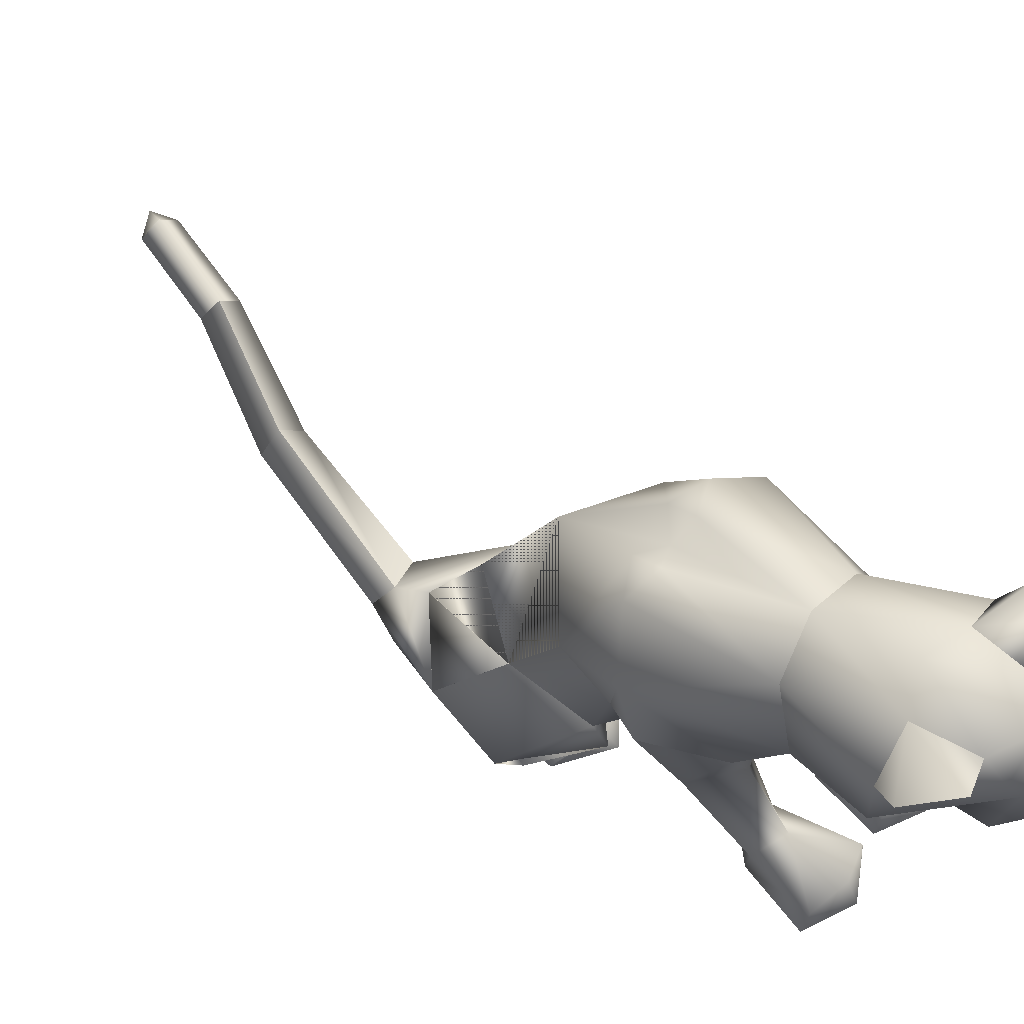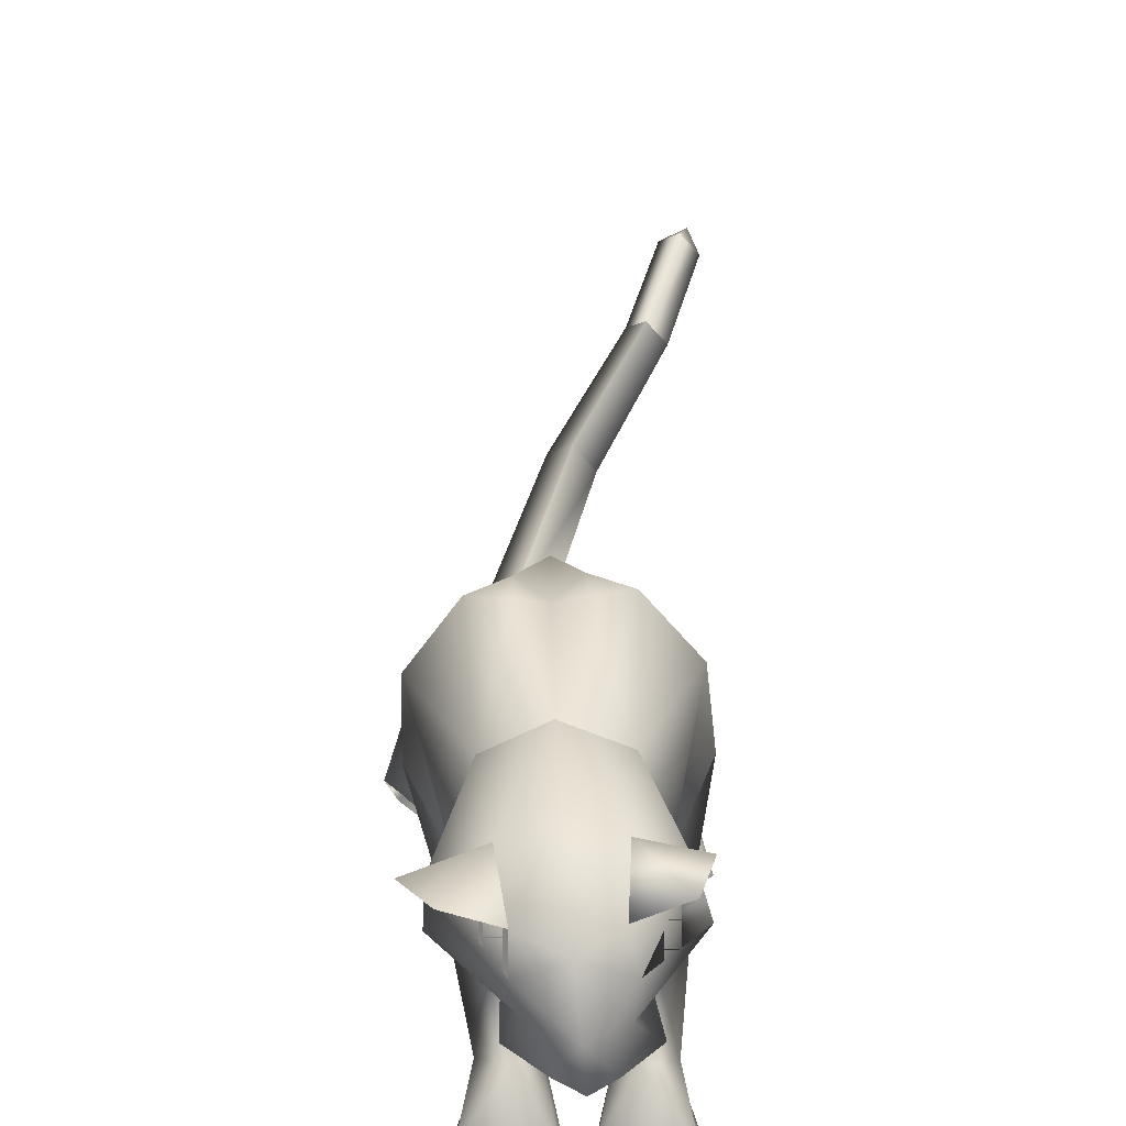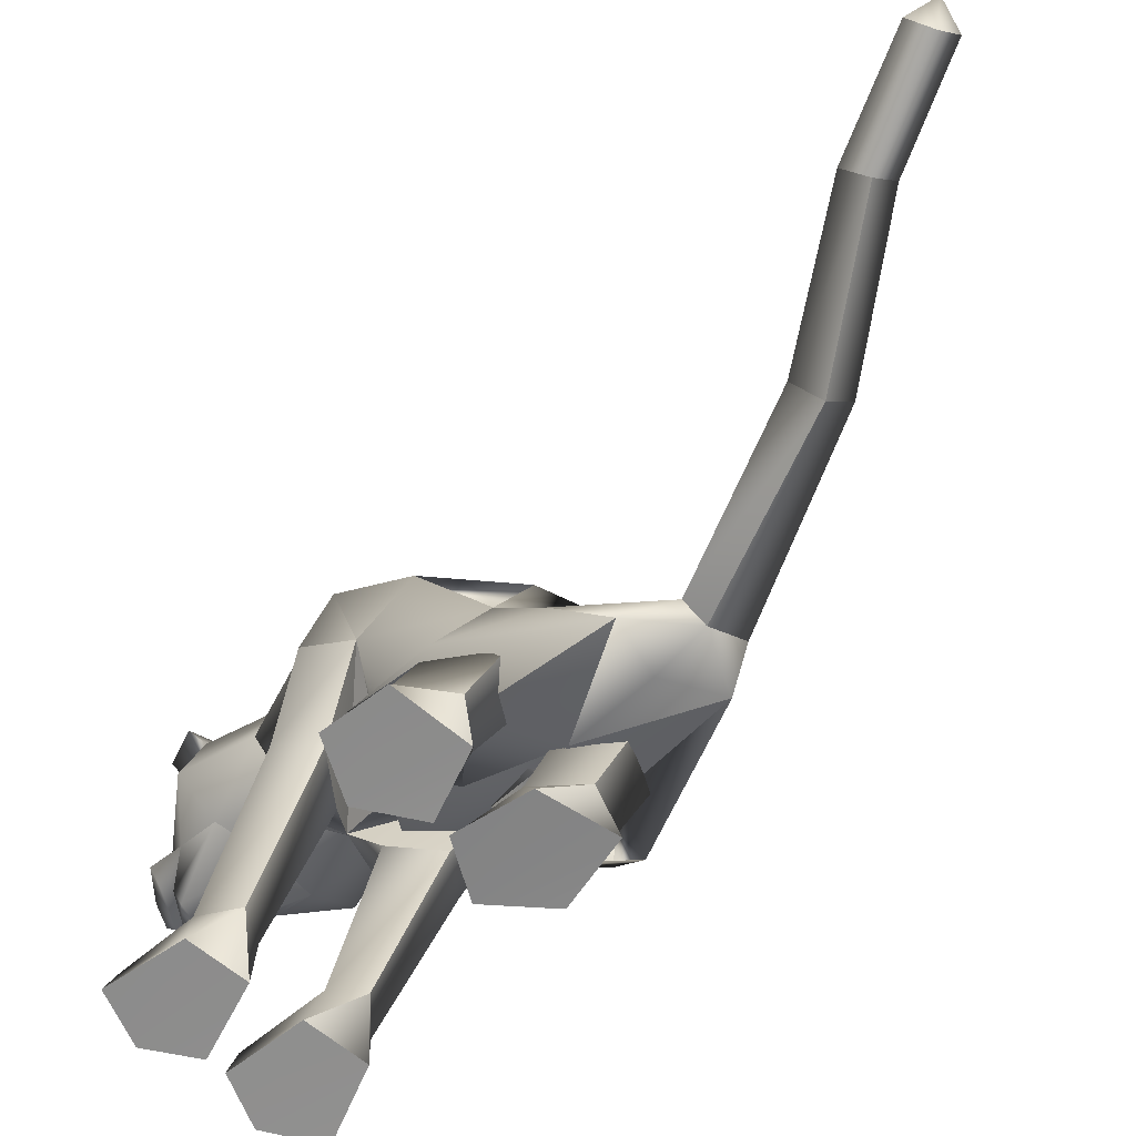
<metadata>
{"format":"obj","ext":"obj","renderer":"f3d","projection":"perspective","resolution":1024,"background":"white","views":[{"elev":68.4,"azim":-49.9,"up":"+Y"},{"elev":56.0,"azim":3.6,"up":"+Y"},{"elev":-69.6,"azim":144.5,"up":"+Y"}]}
</metadata>
<code>
o sittingdown_meshes[0].004
v 0.004189 0.3359 0.469
v 0.01074 0.3307 0.4812
v 0.004556 0.2928 0.441
v 0.08153 0.413 0.4758
v 0.1554 0.3552 0.334
v 0.087 0.4658 0.4543
v 0.03434 0.4321 0.5123
v 0.07218 0.3861 0.521
v 0.04064 0.3378 0.5137
v 0.1145 0.3414 0.4597
v 0.07766 0.3152 0.4743
v -0.004591 0.3146 0.4793
v -0.04983 0.3395 0.4704
v 0.04081 0.3873 0.5436
v 0.004739 0.3852 0.5253
v -0.0207 0.4131 0.4821
v -0.03839 0.4637 0.4637
v -0.1343 0.3489 0.3579
v 0.02256 0.5001 0.4571
v 0.01074 0.3307 0.4812
v -0.009081 0.3286 0.4706
v 0.004556 0.2928 0.441
v -0.009081 0.3286 0.4706
v 0.004189 0.3359 0.469
v 0.004556 0.2928 0.441
v 0.05996 0.3366 0.4654
v 0.05845 0.2934 0.4375
v 0.05897 0.3313 0.4781
v 0.05897 0.3313 0.4781
v 0.05845 0.2934 0.4375
v 0.07522 0.3296 0.4651
v 0.07522 0.3296 0.4651
v 0.05845 0.2934 0.4375
v 0.05996 0.3366 0.4654
v 0.000139 0.5209 0.3066
v 0.1537 0.1818 0.03481
v 0.1537 0.1818 0.03481
v -0.189 0.1778 0.06639
v -0.189 0.1778 0.06639
v 0.03485 0.3417 0.4862
v 0.03562 0.3196 0.4777
v 0.07483 0.3219 0.4367
v 0.06861 0.3665 0.4331
v 0.06691 0.3494 0.4506
v -0.01708 0.3206 0.4428
v -0.009397 0.3483 0.4557
v -0.01846 0.3649 0.4392
v -0.009397 0.3483 0.4557
v -0.01846 0.3649 0.4392
v -0.01708 0.3206 0.4428
v 0.07483 0.3219 0.4367
v -0.01708 0.3206 0.4428
v 0.03562 0.3196 0.4777
v 0.03966 0.3137 0.4918
v 0.07703 0.309 0.4557
v 0.06446 0.2793 0.4509
v 0.03741 0.2803 0.4633
v 0.006655 0.2785 0.4552
v -0.009791 0.3081 0.4612
v 0.03485 0.3417 0.4862
v 0.06691 0.3494 0.4506
v 0.07483 0.3219 0.4367
v 0.06861 0.3665 0.4331
v 0.03562 0.3196 0.4777
v -0.1082 0.5658 0.4459
v -0.1533 0.509 0.386
v -0.1082 0.5658 0.4459
v -0.1533 0.509 0.386
v 0.1523 0.5229 0.3479
v 0.137 0.5724 0.4228
v 0.1523 0.5229 0.3479
v 0.137 0.5724 0.4228
v -0.09068 -0.296 -0.3339
v 0.0527 -0.2828 0.2154
v 0.1059 -0.2646 0.3636
v 0.03624 -0.2709 0.3283
v 0.03624 -0.2709 0.3283
v 0.04313 -0.2135 0.328
v 0.0527 -0.2828 0.2154
v 0.1386 -0.2813 0.2119
v 0.1769 -0.2685 0.3232
v 0.1606 -0.2111 0.3223
v 0.09983 -0.1971 0.3406
v 0.1769 -0.2685 0.3232
v 0.1386 -0.2813 0.2119
v 0.0527 -0.2828 0.2154
v 0.1059 -0.2646 0.3636
v -0.01965 -0.2854 0.218
v 0.01026 -0.2719 0.3294
v -0.05608 -0.2706 0.3703
v -0.1083 -0.289 0.2203
v -0.1336 -0.2789 0.3347
v -0.05608 -0.2706 0.3703
v -0.05751 -0.2029 0.3477
v -0.1202 -0.2211 0.3343
v 0.01026 -0.2719 0.3294
v -0.001071 -0.2152 0.3298
v -0.1083 -0.289 0.2203
v -0.01965 -0.2854 0.218
v -0.01965 -0.2854 0.218
v -0.1336 -0.2789 0.3347
v 0.1004 -0.1932 -0.1923
v -0.2425 -0.1772 -0.1141
v 0.08099 -0.2799 -1.039
v 0.09083 -0.2361 -1.064
v 0.1102 -0.2488 -1.026
v 0.05184 -0.2469 -1.046
v 0.08139 -0.2123 -1.034
v 0.05184 -0.2469 -1.046
v 0.08139 -0.2123 -1.034
v 0.1102 -0.2488 -1.026
v 0.08099 -0.2799 -1.039
v 0.1413 -0.356 -0.1895
v 0.03292 -0.3636 -0.1847
v 0.01466 -0.3526 -0.08571
v 0.09509 -0.3378 -0.04318
v 0.07574 -0.2923 -0.06067
v 0.167 -0.3412 -0.0967
v 0.01295 -0.3117 -0.07262
v 0.1514 -0.3024 -0.09066
v 0.03292 -0.3636 -0.1847
v 0.09509 -0.3378 -0.04318
v 0.1413 -0.356 -0.1895
v 0.167 -0.3412 -0.0967
v 0.03292 -0.3636 -0.1847
v 0.01466 -0.3526 -0.08571
v -0.1501 -0.3699 -0.193
v -0.04412 -0.3689 -0.1851
v -0.157 -0.314 -0.07765
v -0.08182 -0.2989 -0.04875
v -0.1549 -0.3541 -0.08541
v -0.07414 -0.3437 -0.02868
v -0.006211 -0.3537 -0.08404
v -0.01896 -0.3134 -0.07018
v -0.04412 -0.3689 -0.1851
v -0.006211 -0.3537 -0.08404
v -0.07414 -0.3437 -0.02868
v -0.04412 -0.3689 -0.1851
v -0.1501 -0.3699 -0.193
v -0.1549 -0.3541 -0.08541
v -0.03012 0.3828 -0.0187
v -0.01422 0.4596 0.1699
v 0.111 0.3116 0.2162
v 0.07013 0.4188 0.1762
v -0.1184 0.3067 0.2374
v -0.09302 0.4155 0.1902
v 5.2e-05 0.2358 0.2458
v -0.01422 0.4596 0.1699
v 0.07013 0.4188 0.1762
v 0.111 0.3116 0.2162
v -0.1184 0.3067 0.2374
v -0.09302 0.4155 0.1902
v 5.2e-05 0.2358 0.2458
v -0.007117 0.000901 0.05983
v -0.04183 0.2377 -0.1774
v 0.08921 0.2044 -0.114
v -0.007117 0.000901 0.05983
v -0.1627 0.2063 -0.07386
v 0.008943 0.4119 -0.01133
v 0.1058 0.1125 0.1478
v 0.1058 0.1125 0.1478
v -0.1156 0.1067 0.1659
v -0.06829 0.411 -0.003818
v -0.1156 0.1067 0.1659
v 0.08991 0.2944 0.3362
v 0.01845 0.3609 0.3951
v 0.1004 0.332 0.407
v -0.05294 0.329 0.4181
v 0.08991 0.2944 0.3362
v 0.01058 0.2808 0.3313
v -0.06552 0.2908 0.3494
v -0.06552 0.2908 0.3494
v -0.06285 0.5037 0.3376
v -0.04127 0.4983 0.4274
v -0.1296 0.4485 0.3496
v -0.04127 0.4983 0.4274
v -0.1296 0.4485 0.3496
v -0.04127 0.4983 0.4274
v -0.06285 0.5037 0.3376
v -0.1296 0.4485 0.3496
v 0.07004 0.507 0.3254
v 0.07183 0.4992 0.4152
v 0.1334 0.4542 0.321
v 0.1334 0.4542 0.321
v 0.07004 0.507 0.3254
v 0.07183 0.4992 0.4152
v 0.07183 0.4992 0.4152
v -0.02425 -0.08103 0.05318
v -0.08128 -0.01156 -0.2715
v 0.02948 0.01895 0.1168
v 0.0884 0.002756 0.05306
v 0.08283 0.03404 0.1617
v 0.1393 0.01292 0.09131
v 0.02948 0.01895 0.1168
v 0.0884 0.002756 0.05306
v 0.0884 0.002756 0.05306
v -0.03927 0.01735 0.1234
v -0.104 -0.000128 0.0755
v -0.08502 0.02871 0.1781
v -0.1494 0.008877 0.1228
v -0.104 -0.000128 0.0755
v -0.03927 0.01735 0.1234
v -0.104 -0.000128 0.0755
v -0.1177 -0.1624 -0.3384
v -0.1177 -0.1624 -0.3384
v 0.09567 -0.2277 0.1677
v 0.1349 -0.2229 0.2135
v 0.0889 -0.1893 0.2406
v 0.09567 -0.2277 0.1677
v 0.05867 -0.2266 0.1976
v 0.09567 -0.2277 0.1677
v -0.03167 -0.2298 0.201
v -0.05888 -0.1945 0.2467
v -0.1075 -0.2309 0.2228
v -0.07379 -0.2332 0.1734
v -0.07379 -0.2332 0.1734
v -0.07379 -0.2332 0.1734
v -0.1537 -0.2709 -0.4158
v -0.1047 -0.2845 -0.4084
v -0.1194 -0.2507 -0.4026
v -0.06817 -0.2744 -0.4143
v -0.06817 -0.2744 -0.4143
v -0.1047 -0.2845 -0.4084
v -0.1194 -0.2507 -0.4026
v -0.1194 -0.2507 -0.4026
v -0.1537 -0.2709 -0.4158
v -0.1047 -0.2845 -0.4084
v -0.01555 -0.3113 -0.3692
v -0.01555 -0.3113 -0.3692
v -0.01555 -0.3113 -0.3692
v -0.1693 -0.301 -0.3635
v -0.1693 -0.301 -0.3635
v -0.1693 -0.301 -0.3635
v -0.01337 -0.2833 -0.6693
v -0.0459 -0.3297 -0.6841
v -0.04661 -0.2448 -0.6861
v -0.04661 -0.2448 -0.6861
v -0.08247 -0.2817 -0.6921
v -0.0459 -0.3297 -0.6841
v -0.0459 -0.3297 -0.6841
v -0.08247 -0.2817 -0.6921
v -0.04661 -0.2448 -0.6861
v -0.0459 -0.3297 -0.6841
v -0.01337 -0.2833 -0.6693
v -0.04661 -0.2448 -0.6861
v -0.02196 -0.1991 -0.07757
v 0.03382 -0.246 -0.1671
v 0.1299 -0.1993 -0.07784
v 0.03382 -0.246 -0.1671
v 0.07397 -0.1697 -0.02017
v 0.03382 -0.246 -0.1671
v -0.06163 -0.1973 -0.07607
v -0.1607 -0.2204 -0.1764
v -0.222 -0.166 -0.08078
v -0.1607 -0.2204 -0.1764
v -0.1286 -0.163 -0.01024
v -0.1607 -0.2204 -0.1764
v 0.04612 -0.2914 -0.887
v 0.04612 -0.2914 -0.887
v 0.01394 -0.2527 -0.8942
v 0.04162 -0.2157 -0.878
v 0.01394 -0.2527 -0.8942
v 0.04612 -0.2914 -0.887
v 0.07277 -0.2545 -0.8697
v 0.07277 -0.2545 -0.8697
v 0.04162 -0.2157 -0.878
v 0.04162 -0.2157 -0.878
v 0.1045 -0.2276 -0.1813
v 0.03807 -0.2317 -0.2487
v -0.01553 -0.2284 -0.1929
v 0.03807 -0.2317 -0.2487
v 0.05462 -0.224 -0.1579
v 0.1045 -0.2276 -0.1813
v 0.03807 -0.2317 -0.2487
v -0.01553 -0.2284 -0.1929
v 0.05462 -0.224 -0.1579
v -0.06516 -0.2289 -0.194
v -0.133 -0.2126 -0.2708
v -0.1877 -0.2202 -0.2003
v -0.1185 -0.2297 -0.1564
v -0.133 -0.2126 -0.2708
v -0.06516 -0.2289 -0.194
v -0.133 -0.2126 -0.2708
v -0.1877 -0.2202 -0.2003
v -0.1185 -0.2297 -0.1564
v 0.07312 -0.2939 -0.1323
v 0.1315 -0.3161 -0.1724
v 0.1315 -0.3161 -0.1724
v 0.06736 -0.3328 -0.2166
v 0.07312 -0.2939 -0.1323
v 0.06736 -0.3328 -0.2166
v 0.06736 -0.3328 -0.2166
v 0.02131 -0.3239 -0.1641
v 0.02131 -0.3239 -0.1641
v 0.06736 -0.3328 -0.2166
v -0.04345 -0.3291 -0.1648
v -0.09501 -0.305 -0.1219
v -0.09901 -0.3418 -0.2154
v -0.154 -0.3308 -0.1658
v -0.09901 -0.3418 -0.2154
v -0.154 -0.3308 -0.1658
v -0.09901 -0.3418 -0.2154
v -0.09501 -0.305 -0.1219
v -0.04345 -0.3291 -0.1648
v -0.09901 -0.3418 -0.2154
v 0.0614 0.396 -0.03316
v 0.004887 0.395 -0.05158
v 0.1373 0.3135 0.000625
v 0.1127 0.1266 -0.03406
v 0.1127 0.1266 -0.03406
v 0.1127 0.1266 -0.03406
v 0.1127 0.1266 -0.03406
v 0.1127 0.1266 -0.03406
v 0.1127 0.1266 -0.03406
v -0.187 0.3086 0.03145
v -0.1235 0.3939 -0.01494
v -0.07228 0.3944 -0.04353
v -0.1582 0.1268 0.005349
v -0.1582 0.1268 0.005349
v -0.1582 0.1268 0.005349
v -0.1582 0.1268 0.005349
v -0.1582 0.1268 0.005349
v 0.05437 -0.08845 -0.07738
v 0.03625 -0.02913 -0.2124
v 0.05437 -0.08845 -0.07738
v 0.03625 -0.02913 -0.2124
v 0.03625 -0.02913 -0.2124
v 0.05437 -0.08845 -0.07738
v 0.02049 -0.1804 -0.2954
v 0.02049 -0.1804 -0.2954
v 0.02049 -0.1804 -0.2954
v -0.1601 -0.02727 -0.1586
v -0.1398 -0.08694 -0.03076
v -0.1601 -0.02727 -0.1586
v -0.1398 -0.08694 -0.03076
v -0.1398 -0.08694 -0.03076
v -0.1601 -0.02727 -0.1586
v -0.2194 -0.1762 -0.2446
v -0.2192 -0.1763 -0.2445
v -0.2192 -0.1763 -0.2445
v -0.003581 0.04932 0.1486
v -0.003581 0.04932 0.1486
v -0.003581 0.04932 0.1486
v -0.003581 0.04932 0.1486
v -0.003581 0.04932 0.1486
v -0.003581 0.04932 0.1486
v -0.003581 0.04932 0.1486
v -0.07198 -0.261 -0.2057
v -0.07198 -0.261 -0.2057
v -0.07198 -0.261 -0.2057
v -0.6886 -0.08061 0.9927
v -0.6886 -0.08061 0.9927
v -0.06817 -0.2744 -0.4143
v -0.2192 -0.1763 -0.2445
v -0.1177 -0.1624 -0.3384
v -0.1601 -0.02727 -0.1586
v -0.2179 -0.1765 -0.2437
v -0.1164 -0.1634 -0.3378
v -0.1588 -0.02769 -0.1577
v -0.1178 -0.1623 -0.3385
v -0.1602 -0.02721 -0.1588
f 327 155 189
f 155 337 189
f 205 189 337
f 340 356 354
f 189 205 327
f 178 180 17
f 356 357 354
f 337 355 356
f 357 361 338
f 355 359 356
f 359 360 361
f 340 337 356
f 356 359 357
f 337 205 355
f 357 359 361
f 355 358 359
f 359 358 360
f 1 2 3
f 4 5 6
f 7 4 6
f 7 8 4
f 9 10 8
f 8 10 4
f 11 10 9
f 12 9 13
f 14 8 7
f 14 9 8
f 14 15 9
f 9 15 13
f 15 16 13
f 7 16 15
f 14 7 15
f 7 17 16
f 16 17 18
f 6 19 7
f 17 7 19
f 20 21 22
f 23 24 25
f 26 27 28
f 29 30 31
f 32 33 34
f 35 173 174
f 18 17 175
f 174 17 19
f 17 174 175
f 35 174 19
f 65 66 176
f 176 66 177
f 178 179 67
f 68 67 179
f 180 68 179
f 173 35 142
f 143 144 5
f 145 18 146
f 18 175 146
f 146 175 173
f 146 173 142
f 181 142 35
f 186 184 69
f 144 142 181
f 144 181 183
f 5 144 183
f 5 183 6
f 70 182 69
f 184 185 71
f 71 185 72
f 186 72 185
f 6 183 187
f 187 19 6
f 35 19 187
f 35 187 181
f 143 5 165
f 40 41 42
f 42 43 44
f 40 45 41
f 45 40 46
f 45 46 47
f 48 49 50
f 166 11 9
f 11 167 10
f 167 4 10
f 4 167 5
f 51 167 166
f 166 167 11
f 52 166 168
f 166 12 168
f 166 9 12
f 12 13 168
f 52 53 166
f 51 166 53
f 54 51 53
f 54 55 51
f 56 55 54
f 54 53 52
f 57 56 54
f 167 51 55
f 55 169 167
f 56 169 55
f 56 170 169
f 56 57 170
f 58 170 57
f 57 54 58
f 58 54 59
f 54 52 59
f 168 59 52
f 58 171 170
f 58 59 171
f 171 59 168
f 5 167 165
f 60 48 50
f 147 143 165
f 165 170 147
f 172 147 170
f 168 13 16
f 16 18 168
f 18 172 168
f 145 172 18
f 147 172 145
f 61 62 63
f 60 62 61
f 62 60 64
f 42 44 40
f 50 64 60
f 148 149 159
f 159 149 306
f 306 307 159
f 308 149 150
f 308 306 149
f 159 307 141
f 159 141 148
f 150 160 308
f 308 160 36
f 162 341 151
f 315 151 152
f 315 152 316
f 163 148 141
f 163 141 317
f 316 163 317
f 163 316 152
f 148 163 152
f 162 315 38
f 151 315 162
f 153 151 341
f 341 150 153
f 150 341 160
f 342 154 309
f 155 307 156
f 156 307 306
f 156 306 308
f 310 156 308
f 343 318 157
f 158 315 316
f 158 316 317
f 155 158 317
f 141 155 317
f 141 307 155
f 319 315 158
f 38 315 320
f 36 311 308
f 344 312 190
f 190 312 191
f 192 193 161
f 193 37 161
f 192 161 345
f 192 345 194
f 193 313 37
f 195 313 193
f 346 197 321
f 197 198 321
f 199 164 200
f 199 347 164
f 200 164 39
f 200 39 322
f 201 200 322
f 199 202 347
f 157 318 188
f 157 188 314
f 318 158 332
f 333 334 103
f 158 155 332
f 155 189 332
f 335 318 332
f 318 335 188
f 314 188 323
f 155 324 189
f 156 324 155
f 325 102 326
f 323 324 314
f 314 324 156
f 188 336 348
f 360 338 361
f 327 329 204
f 228 349 73
f 327 204 189
f 231 73 349
f 337 189 204
f 102 330 326
f 339 232 103
f 330 102 229
f 188 348 328
f 103 334 339
f 350 246 325
f 350 230 247
f 102 248 249
f 247 246 350
f 250 325 246
f 325 250 102
f 249 229 102
f 248 102 250
f 350 333 252
f 253 103 232
f 103 253 254
f 350 255 233
f 255 350 252
f 256 252 333
f 254 256 103
f 333 103 256
f 340 218 231
f 231 218 219
f 340 220 218
f 73 231 219
f 73 219 228
f 228 219 221
f 331 228 221
f 331 221 220
f 331 220 205
f 340 205 220
f 206 195 207
f 74 75 76
f 77 78 79
f 80 75 74
f 80 81 75
f 82 208 83
f 82 207 208
f 84 85 82
f 82 85 207
f 207 85 209
f 85 86 209
f 87 82 83
f 77 87 78
f 78 87 83
f 192 194 210
f 195 193 207
f 79 210 211
f 194 196 210
f 84 82 87
f 192 207 193
f 78 210 79
f 78 208 210
f 78 83 208
f 207 192 208
f 211 210 196
f 210 208 192
f 277 278 257
f 253 279 254
f 252 277 257
f 277 256 280
f 256 254 279
f 279 280 256
f 252 256 277
f 279 253 281
f 268 269 249
f 246 270 250
f 246 251 270
f 270 251 271
f 250 268 248
f 249 248 268
f 268 250 272
f 270 272 250
f 296 282 297
f 282 296 283
f 298 283 296
f 297 284 299
f 284 297 285
f 285 297 282
f 300 301 281
f 281 301 279
f 127 302 128
f 301 302 127
f 301 127 129
f 129 303 301
f 130 131 132
f 133 130 132
f 133 134 130
f 133 135 134
f 131 129 127
f 130 129 131
f 129 130 303
f 134 303 130
f 134 304 303
f 134 135 304
f 135 305 304
f 136 137 138
f 137 139 138
f 137 140 139
f 212 199 213
f 88 89 90
f 91 90 92
f 93 94 95
f 96 97 93
f 97 94 93
f 97 213 94
f 95 94 213
f 95 213 214
f 95 214 98
f 214 215 98
f 98 215 99
f 96 100 97
f 97 100 212
f 97 212 213
f 216 214 201
f 214 213 199
f 100 217 212
f 217 203 212
f 202 212 203
f 199 212 202
f 101 93 95
f 101 95 98
f 91 88 90
f 201 214 200
f 199 200 214
f 286 287 273
f 288 113 289
f 113 114 289
f 115 116 117
f 117 116 118
f 269 268 288
f 119 117 290
f 120 288 290
f 291 269 288
f 292 293 274
f 275 274 293
f 115 117 119
f 276 275 286
f 293 286 275
f 118 113 120
f 119 290 294
f 273 276 286
f 119 294 121
f 121 294 295
f 120 290 117
f 288 120 113
f 122 123 124
f 117 118 120
f 122 125 123
f 115 119 121
f 126 125 122
f 234 353 235
f 223 235 353
f 236 224 234
f 237 238 225
f 238 226 225
f 238 239 226
f 227 226 239
f 234 224 222
f 240 241 258
f 104 105 106
f 105 107 108
f 259 260 109
f 110 109 261
f 242 262 241
f 243 263 244
f 109 260 261
f 111 261 264
f 244 263 265
f 104 107 105
f 110 261 111
f 111 259 112
f 105 108 106
f 259 111 264
f 109 112 259
f 265 245 244
f 258 241 262
f 266 245 265
f 267 262 242
f 158 337 155
f 327 156 155
f 327 331 205
f 6 184 5
f 72 186 69
f 205 354 355
f 355 357 358
f 357 360 358
f 205 340 354
f 355 354 357
f 357 338 360

</code>
